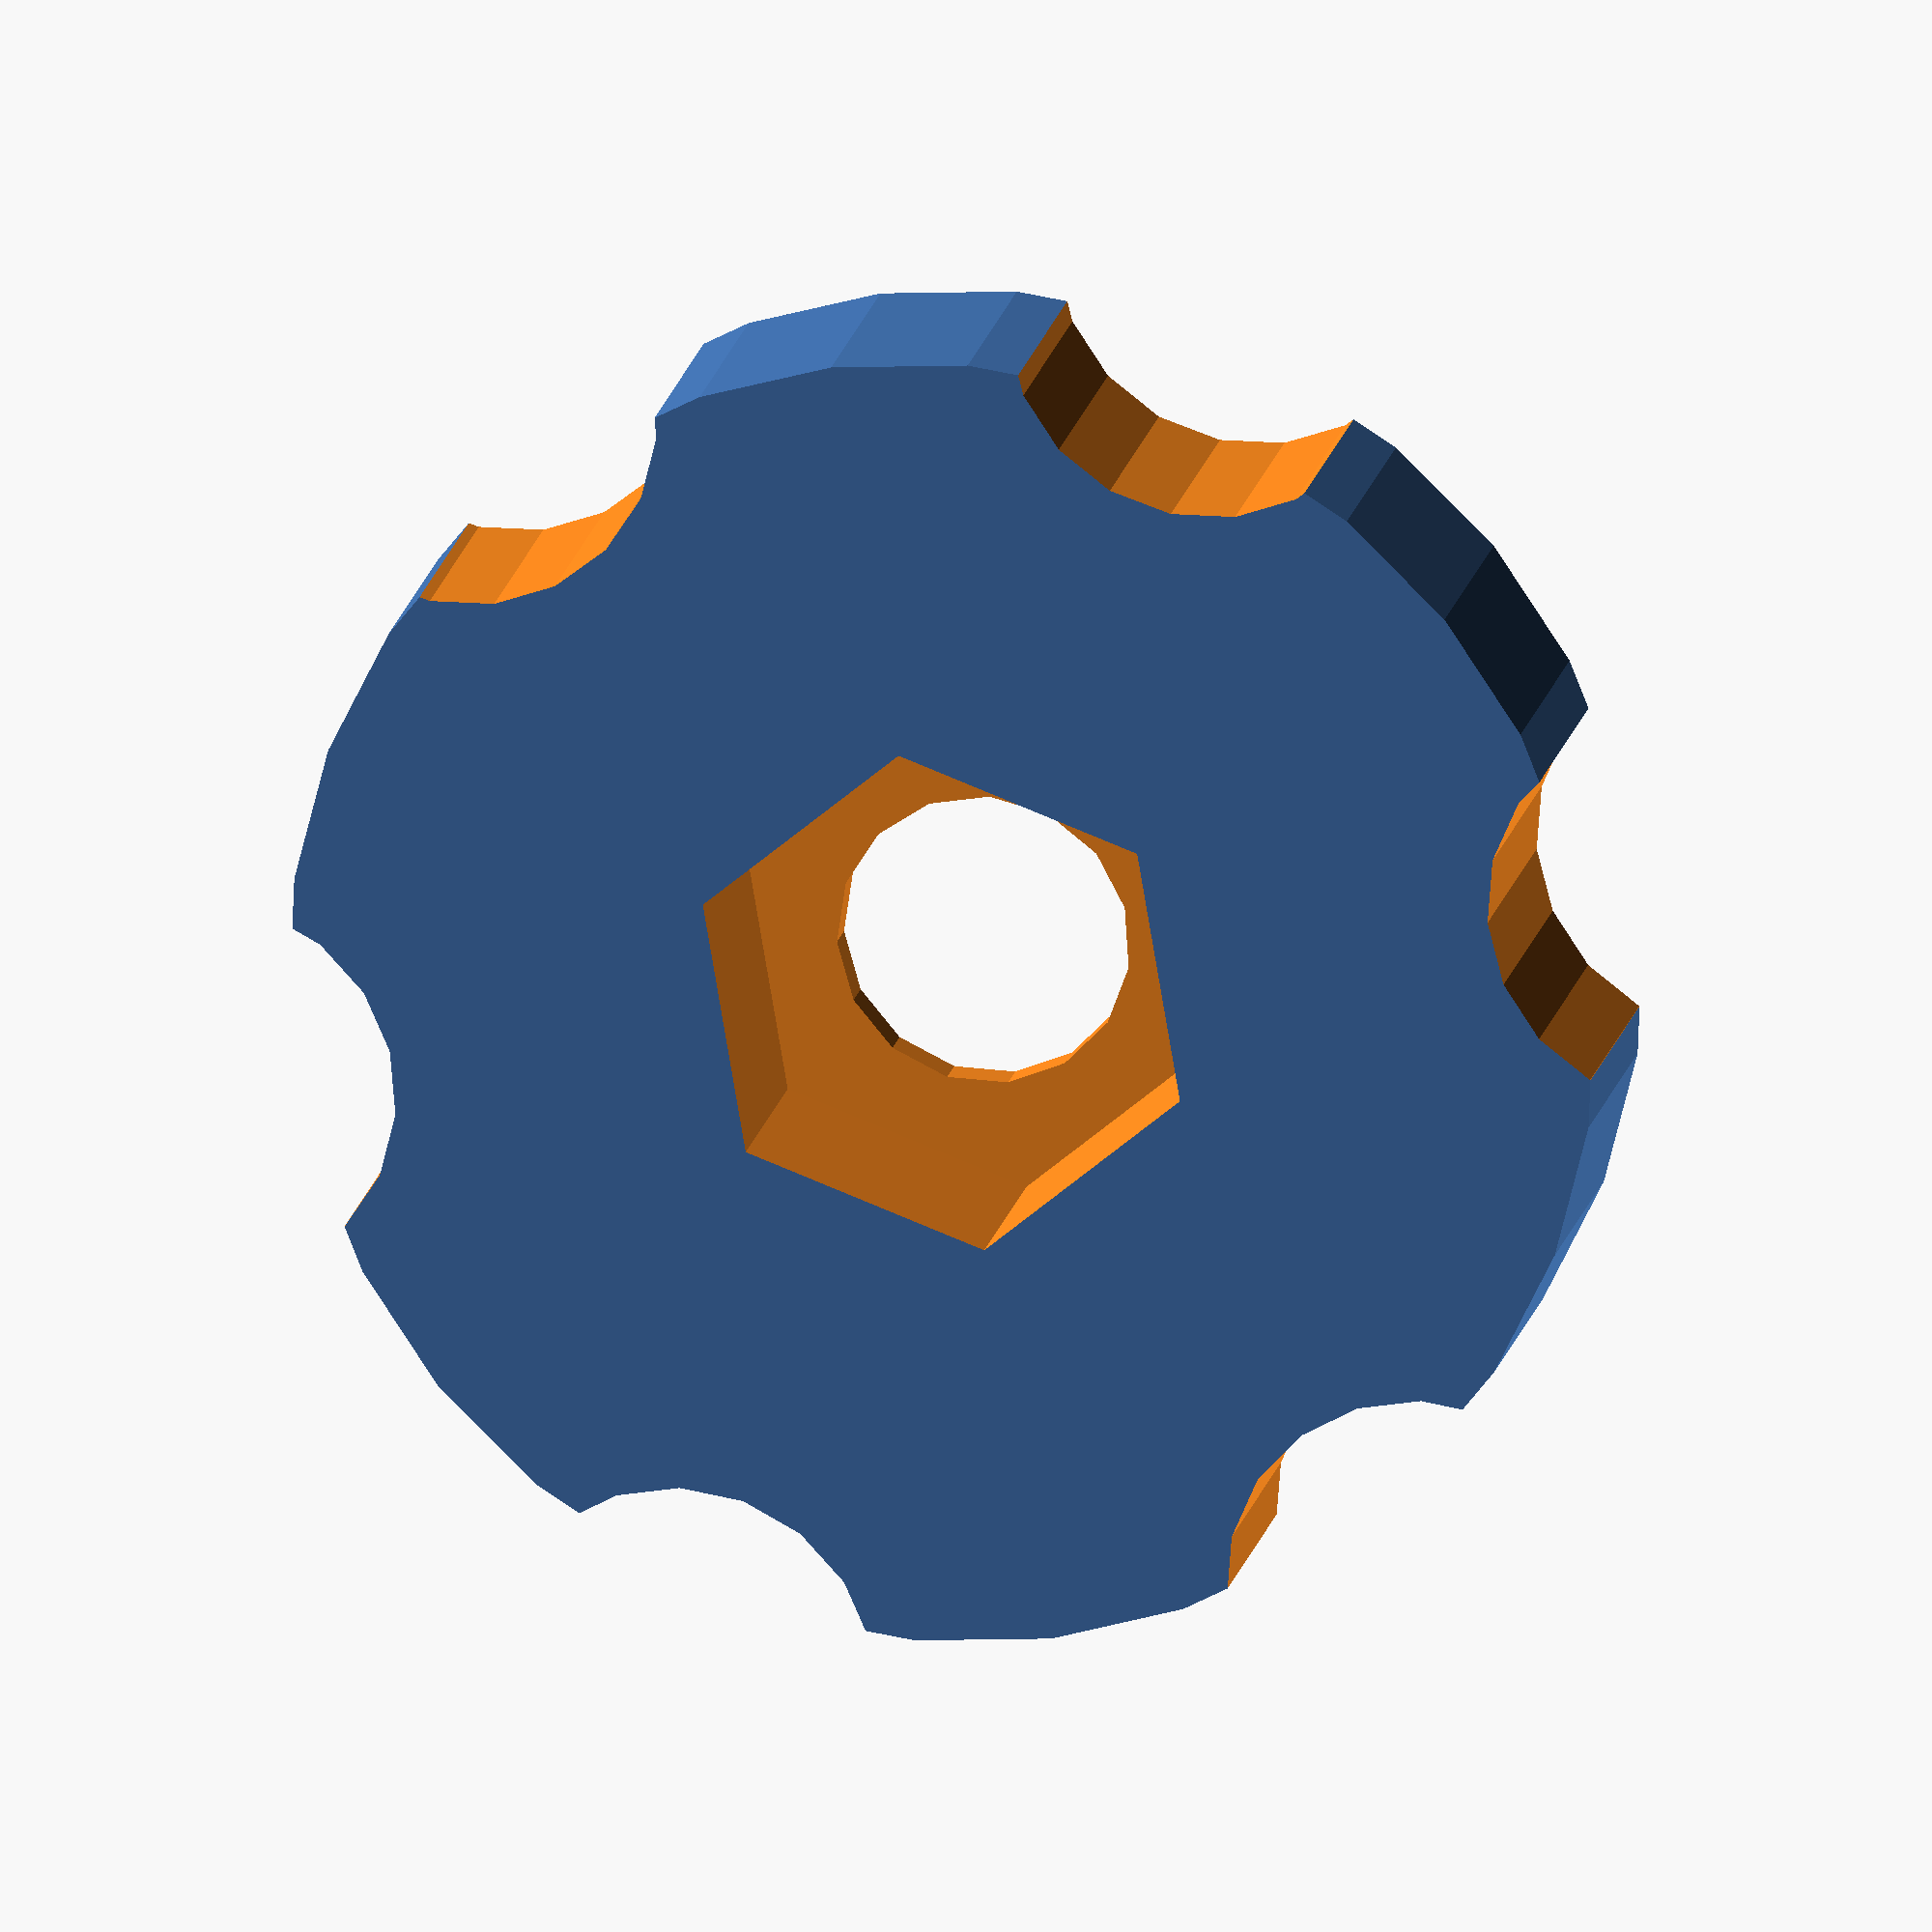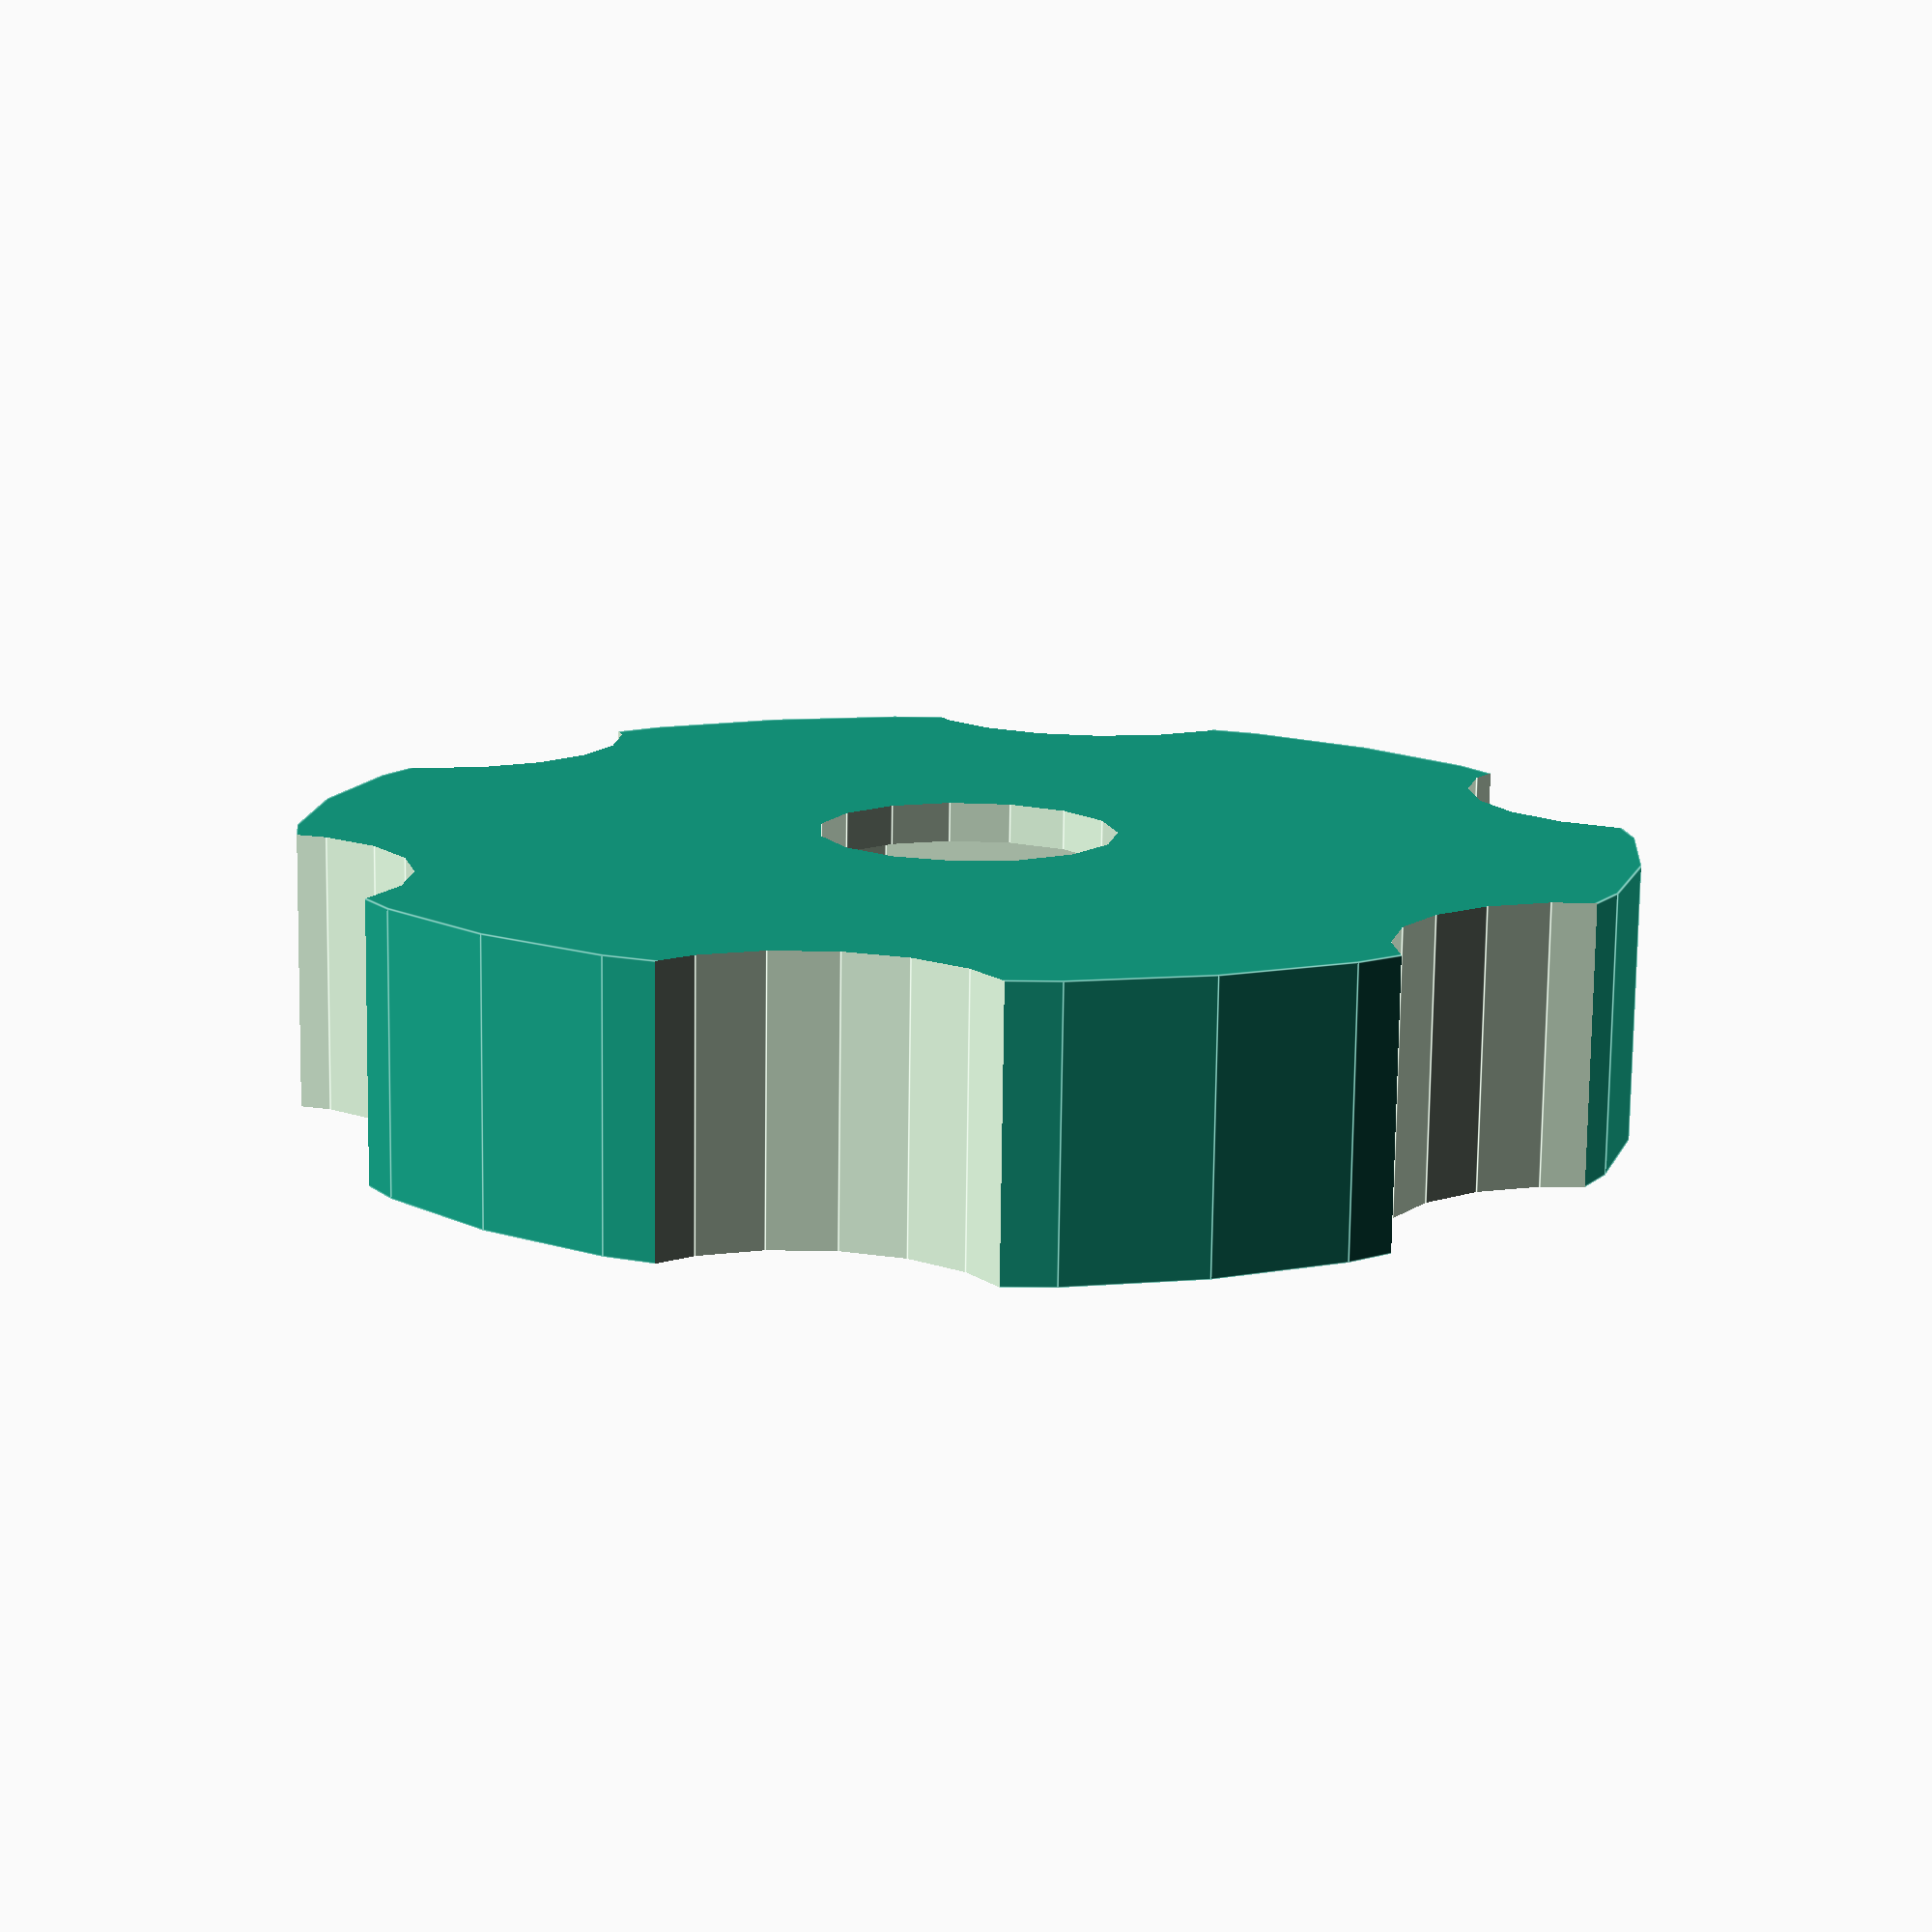
<openscad>
/*

Parametric knob generator
by Gian Pablo Villamil
May 2011

Makes knurled knobs that accomodate a nut in the middle, useful for things
like camera mounts.

version for 3/8 inch nut

*/

knob_radius = 20.05;
dent_radius = 06;
knob_height = 8.29;
num_dents = 6;
dent_offset = 3;

nut_hole_radius = 4.5; // half of 1/4 inch in millimeters
nut_size_radius = 15.6/2; // point to point size of nut

module knob()
{
	translate([0, 0, 0]) {
		difference() {
		cylinder(h = knob_height, r = knob_radius);
		for (i = [0:(num_dents - 1)]) {
			translate([sin(360*i/num_dents)*(knob_radius+dent_offset), cos(360*i/num_dents)*(knob_radius+dent_offset), -5 ])
			cylinder(h = knob_height+10, r=dent_radius);
			}
		translate([0,0,-5]) cylinder(h = knob_height+10, r=nut_hole_radius,$fa=10);
		translate([0,0,1.2]) cylinder(h = knob_height+10, r=nut_size_radius,$fa=60);
		}
	}
}

knob();

</openscad>
<views>
elev=164.1 azim=260.3 roll=169.7 proj=o view=solid
elev=257.2 azim=289.1 roll=0.8 proj=p view=edges
</views>
